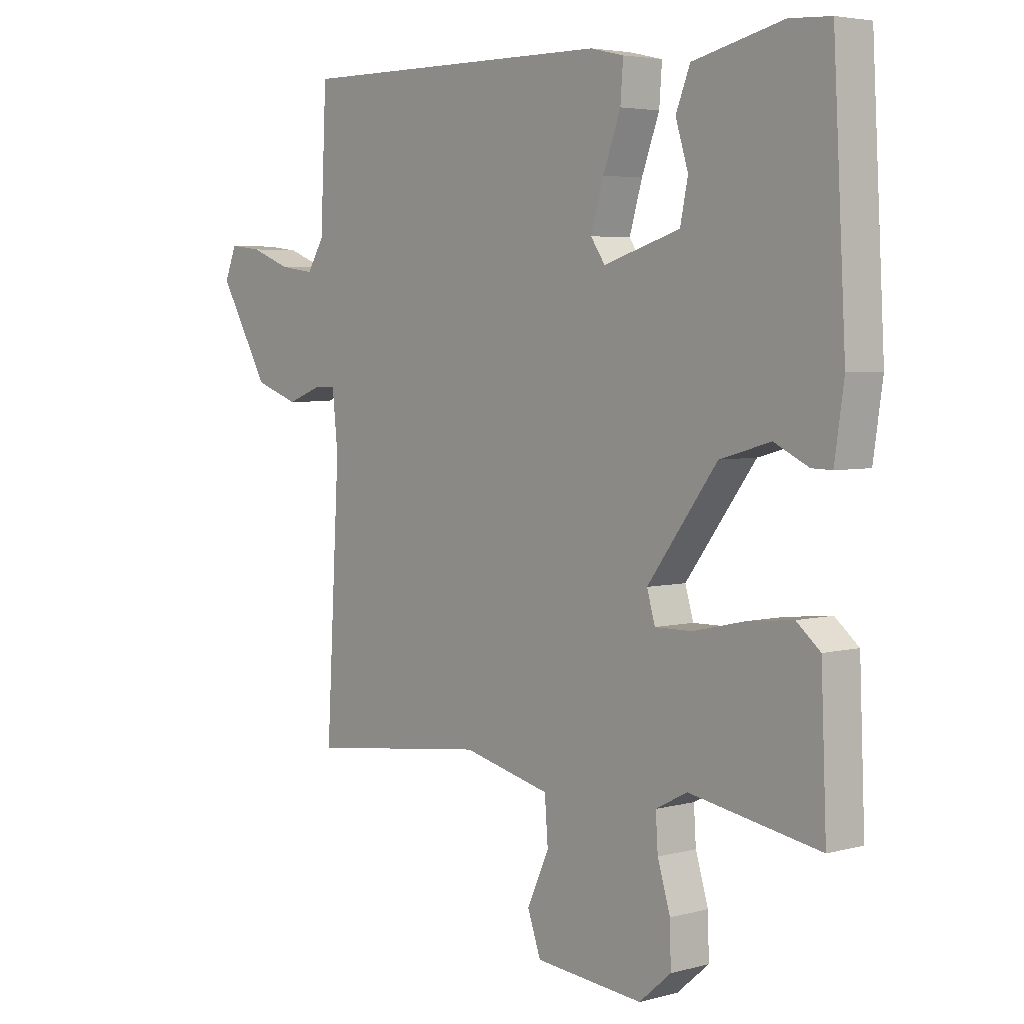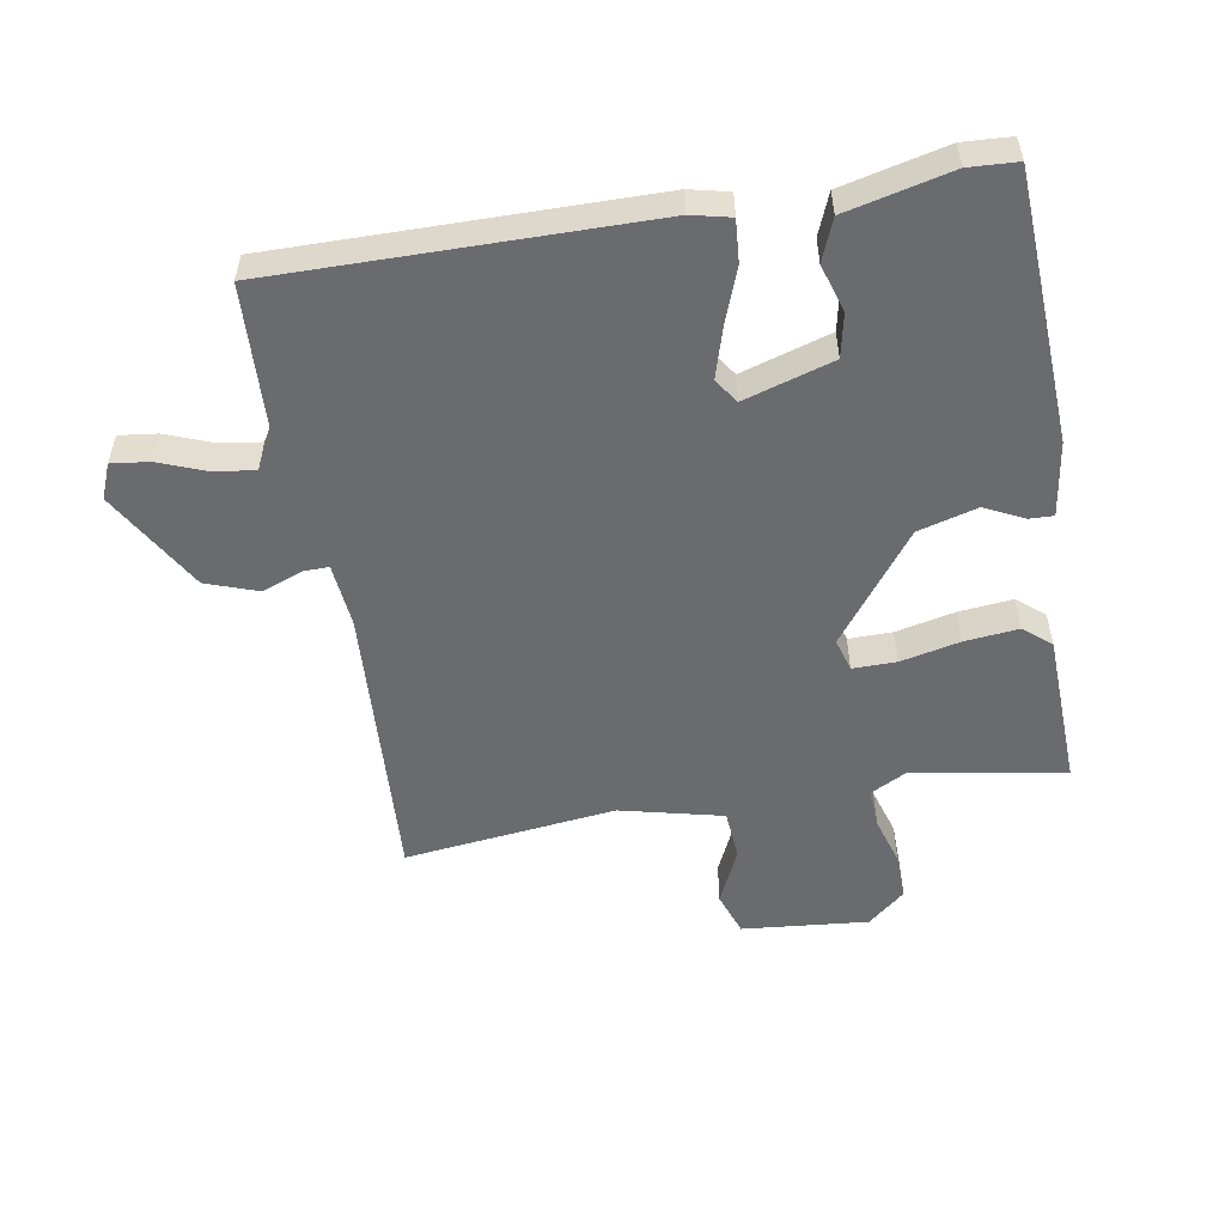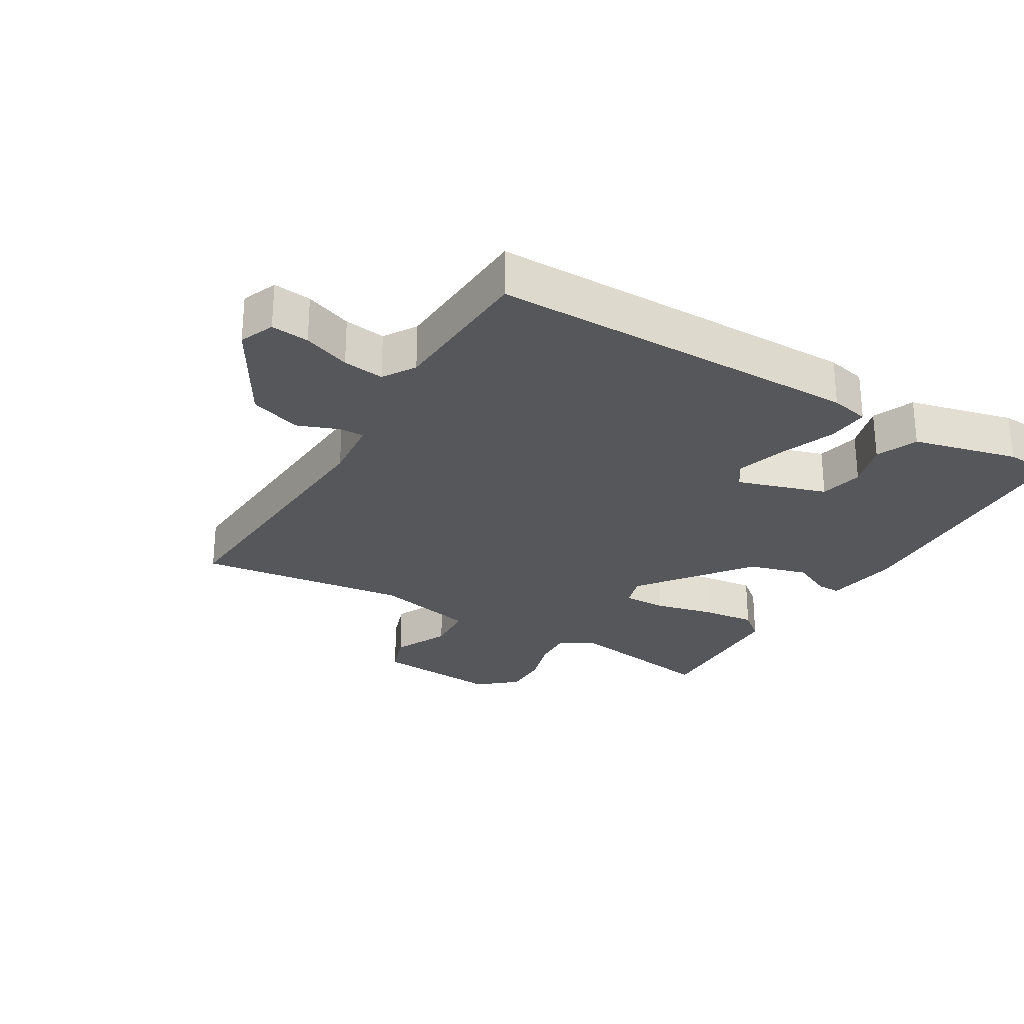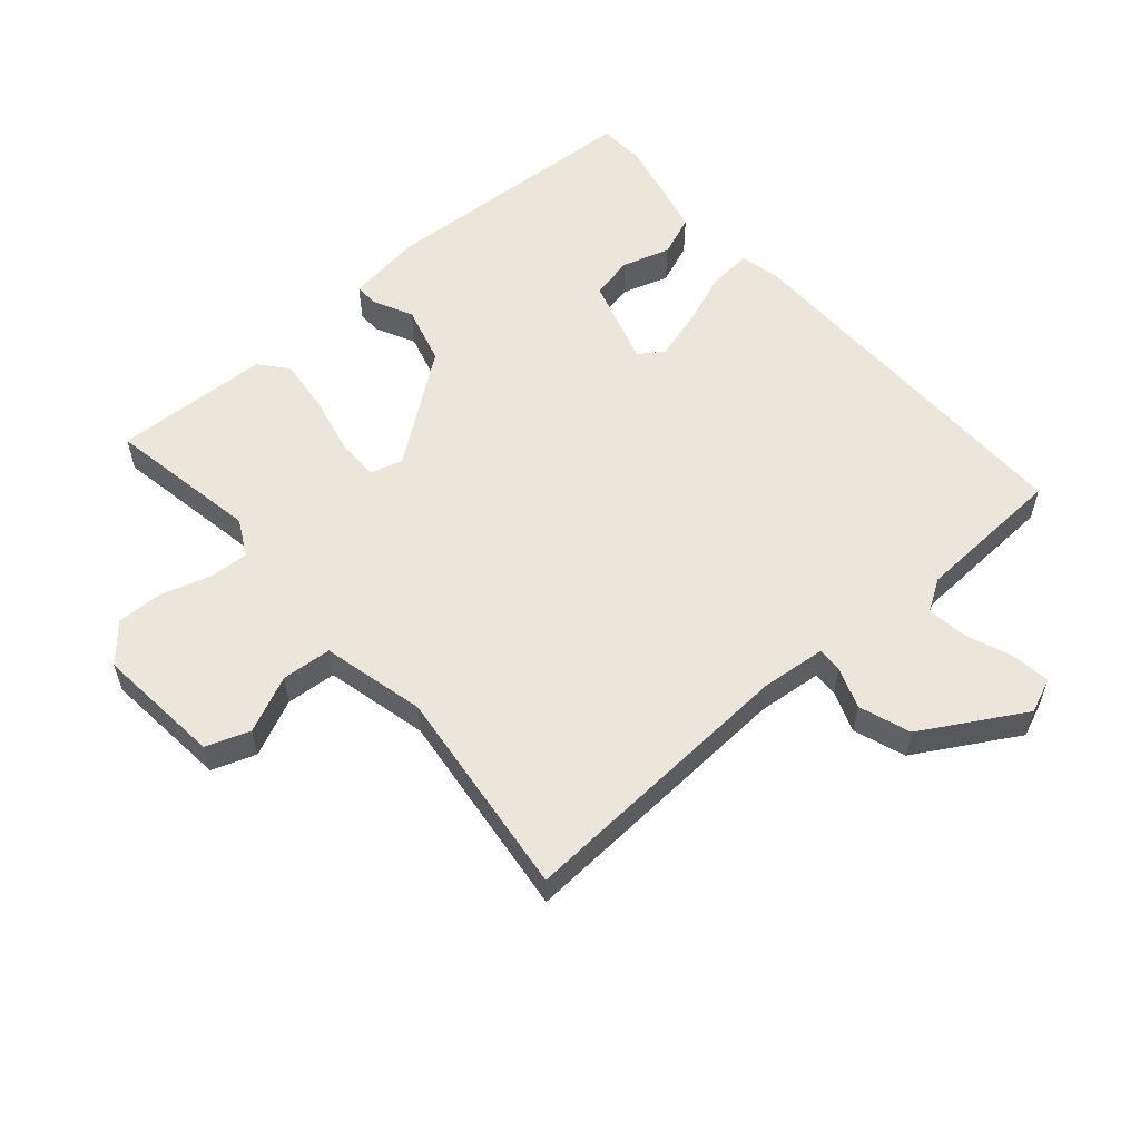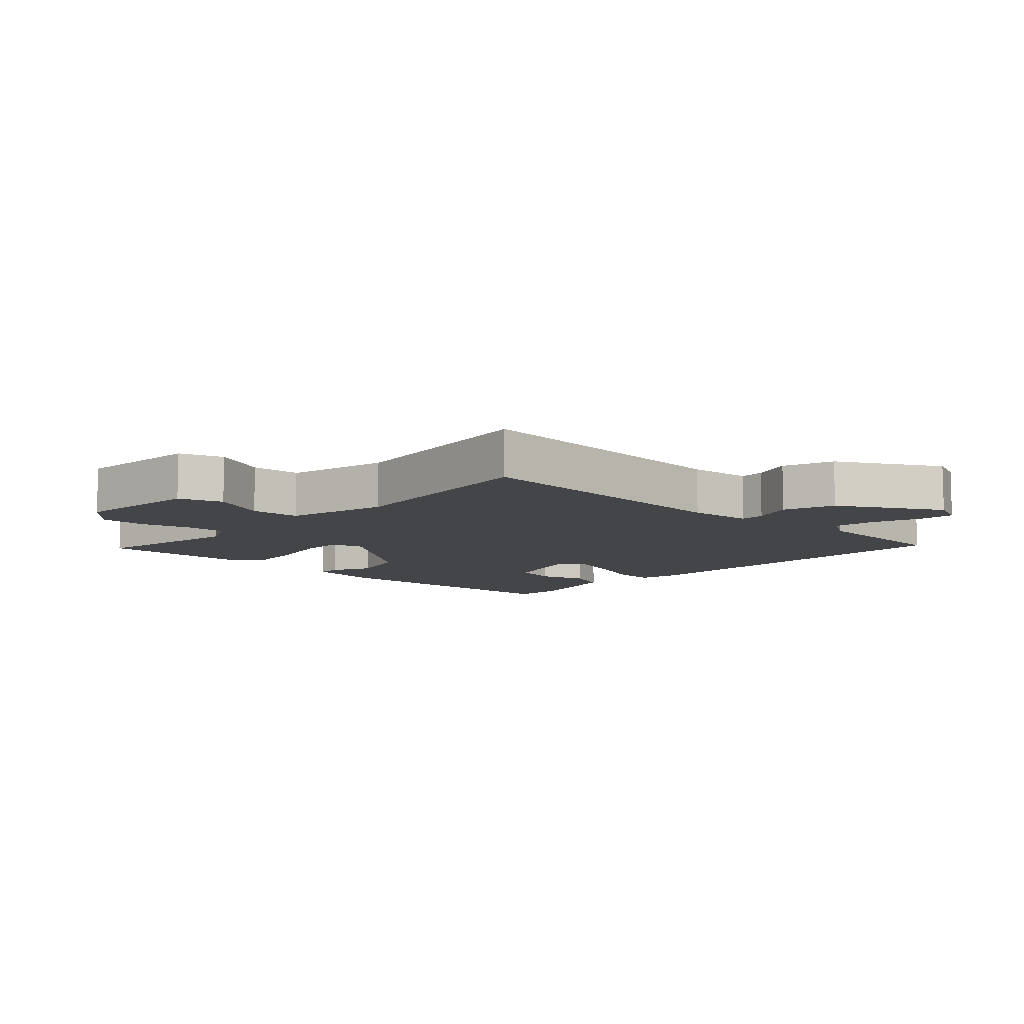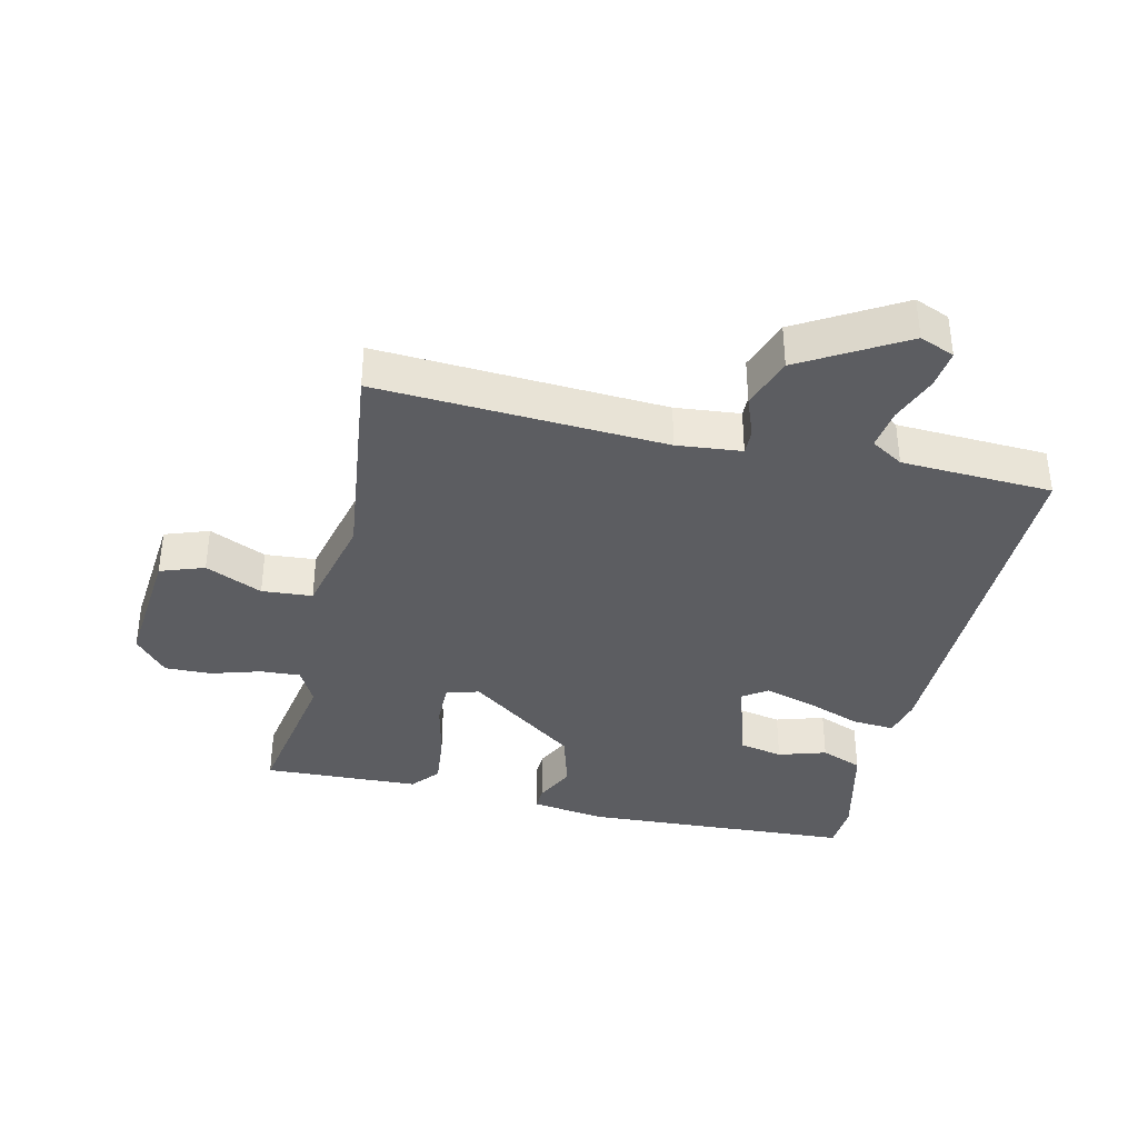
<metadata>
{"format":"obj","ext":"obj","renderer":"f3d","projection":"perspective","resolution":1024,"background":"white","views":[{"elev":4.3,"azim":49.0,"up":"+Z"},{"elev":-53.3,"azim":9.6,"up":"+Y"},{"elev":-26.8,"azim":-30.7,"up":"+Y"},{"elev":56.6,"azim":-131.1,"up":"+Y"},{"elev":-9.1,"azim":-133.5,"up":"+Y"},{"elev":-37.2,"azim":-103.0,"up":"+Y"}]}
</metadata>
<code>
v 0.5 0.07 -0.5
v 0.263 0.07 -0.459
v 0.206 0.07 -0.489
v 0.21 0.07 -0.551
v 0.233 0.07 -0.627
v 0.235 0.07 -0.7
v 0.177 0.07 -0.75
v -0.02 0.07 -0.732
v -0.044 0.07 -0.664
v -0.004 0.07 -0.576
v -0.01 0.07 -0.498
v -0.17 0.07 -0.46
v -0.5 0.07 -0.5
v -0.475 0.07 -0.055
v -0.485 0.07 0.045
v -0.524 0.07 0.044
v -0.588 0.07 0.02
v -0.668 0.07 0.048
v -0.76 0.07 0.206
v -0.738 0.07 0.26
v -0.679 0.07 0.253
v -0.606 0.07 0.225
v -0.542 0.07 0.216
v -0.511 0.07 0.266
v -0.5 0.07 0.5
v 0.079 0.07 0.497
v 0.14 0.07 0.483
v 0.135 0.07 0.417
v 0.103 0.07 0.331
v 0.08 0.07 0.253
v 0.106 0.07 0.215
v 0.245 0.07 0.258
v 0.259 0.07 0.326
v 0.236 0.07 0.4
v 0.262 0.07 0.465
v 0.425 0.07 0.504
v 0.5 0.07 0.5
v 0.523 0.07 0.081
v 0.506 0.07 -0.036
v 0.469 0.07 -0.035
v 0.407 0.07 -0.005
v 0.315 0.07 -0.031
v 0.188 0.07 -0.201
v 0.203 0.07 -0.252
v 0.271 0.07 -0.251
v 0.363 0.07 -0.23
v 0.447 0.07 -0.221
v 0.49 0.07 -0.257
v 0.5 0 -0.5
v 0.263 0 -0.459
v 0.206 0 -0.489
v 0.21 0 -0.551
v 0.233 0 -0.627
v 0.235 0 -0.7
v 0.177 0 -0.75
v -0.02 0 -0.732
v -0.044 0 -0.664
v -0.004 0 -0.576
v -0.01 0 -0.498
v -0.17 0 -0.46
v -0.5 0 -0.5
v -0.475 0 -0.055
v -0.485 0 0.045
v -0.524 0 0.044
v -0.588 0 0.02
v -0.668 0 0.048
v -0.76 0 0.206
v -0.738 0 0.26
v -0.679 0 0.253
v -0.606 0 0.225
v -0.542 0 0.216
v -0.511 0 0.266
v -0.5 0 0.5
v 0.079 0 0.497
v 0.14 0 0.483
v 0.135 0 0.417
v 0.103 0 0.331
v 0.08 0 0.253
v 0.106 0 0.215
v 0.245 0 0.258
v 0.259 0 0.326
v 0.236 0 0.4
v 0.262 0 0.465
v 0.425 0 0.504
v 0.5 0 0.5
v 0.523 0 0.081
v 0.506 0 -0.036
v 0.469 0 -0.035
v 0.407 0 -0.005
v 0.315 0 -0.031
v 0.188 0 -0.201
v 0.203 0 -0.252
v 0.271 0 -0.251
v 0.363 0 -0.23
v 0.447 0 -0.221
v 0.49 0 -0.257
f 48 1 2
f 47 48 2
f 46 47 2
f 45 46 2
f 44 45 2 3
f 43 44 3
f 39 40 41
f 38 39 41
f 37 38 41
f 36 37 41
f 35 36 41
f 34 35 41
f 33 34 41
f 32 33 41 42
f 31 32 42 43
f 27 28 29
f 26 27 29
f 25 26 29
f 24 25 29
f 23 24 29 30
f 20 21 22
f 19 20 22
f 18 19 22
f 17 18 22
f 16 17 22
f 15 16 22 23
f 12 13 14
f 11 12 14 15
f 8 9 10
f 7 8 10
f 6 7 10
f 5 6 10
f 4 5 10
f 3 4 10 11
f 30 31 43
f 23 30 43
f 15 23 43
f 11 15 43
f 3 11 43
f 50 49 96
f 50 96 95
f 50 95 94
f 50 94 93
f 51 50 93 92
f 51 92 91
f 89 88 87
f 89 87 86
f 89 86 85
f 89 85 84
f 89 84 83
f 89 83 82
f 89 82 81
f 90 89 81 80
f 91 90 80 79
f 77 76 75
f 77 75 74
f 77 74 73
f 77 73 72
f 78 77 72 71
f 70 69 68
f 70 68 67
f 70 67 66
f 70 66 65
f 70 65 64
f 71 70 64 63
f 62 61 60
f 63 62 60 59
f 58 57 56
f 58 56 55
f 58 55 54
f 58 54 53
f 58 53 52
f 59 58 52 51
f 91 79 78
f 91 78 71
f 91 71 63
f 91 63 59
f 91 59 51
f 1 49 50 2
f 2 50 51 3
f 3 51 52 4
f 4 52 53 5
f 5 53 54 6
f 6 54 55 7
f 7 55 56 8
f 8 56 57 9
f 9 57 58 10
f 10 58 59 11
f 11 59 60 12
f 12 60 61 13
f 13 61 62 14
f 14 62 63 15
f 15 63 64 16
f 16 64 65 17
f 17 65 66 18
f 18 66 67 19
f 19 67 68 20
f 20 68 69 21
f 21 69 70 22
f 22 70 71 23
f 23 71 72 24
f 24 72 73 25
f 25 73 74 26
f 26 74 75 27
f 27 75 76 28
f 28 76 77 29
f 29 77 78 30
f 30 78 79 31
f 31 79 80 32
f 32 80 81 33
f 33 81 82 34
f 34 82 83 35
f 35 83 84 36
f 36 84 85 37
f 37 85 86 38
f 38 86 87 39
f 39 87 88 40
f 40 88 89 41
f 41 89 90 42
f 42 90 91 43
f 43 91 92 44
f 44 92 93 45
f 45 93 94 46
f 46 94 95 47
f 47 95 96 48
f 48 96 49 1

</code>
